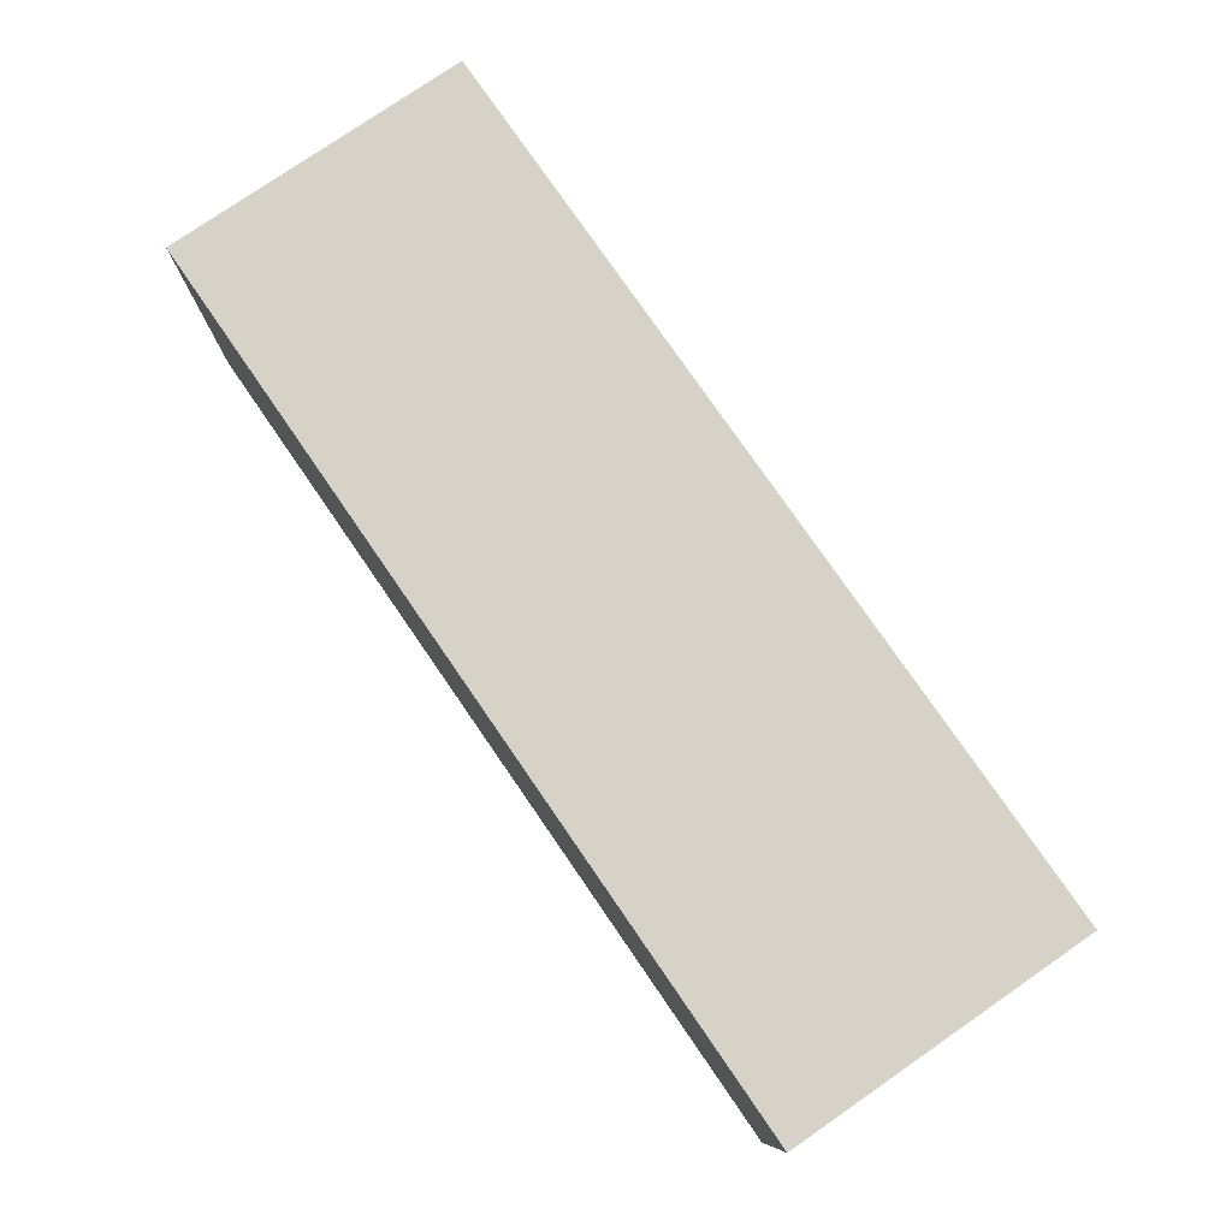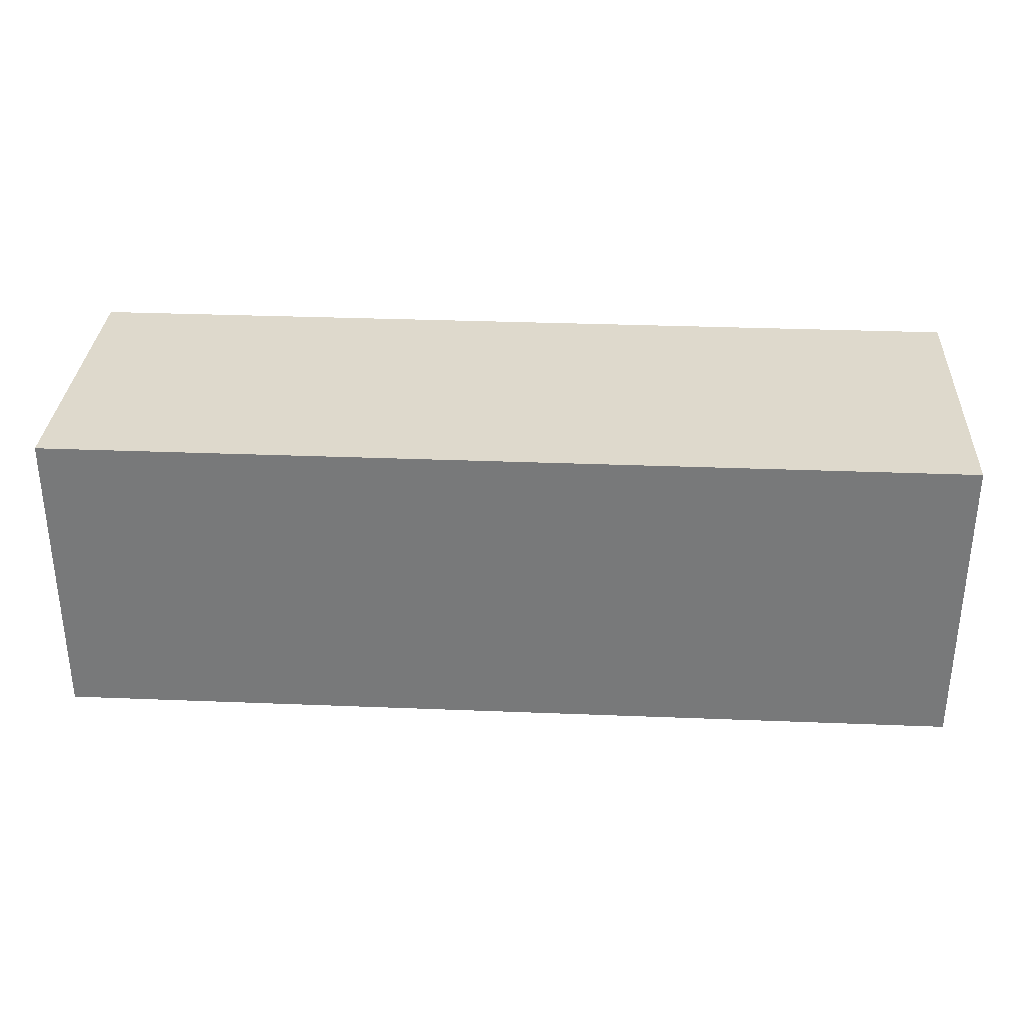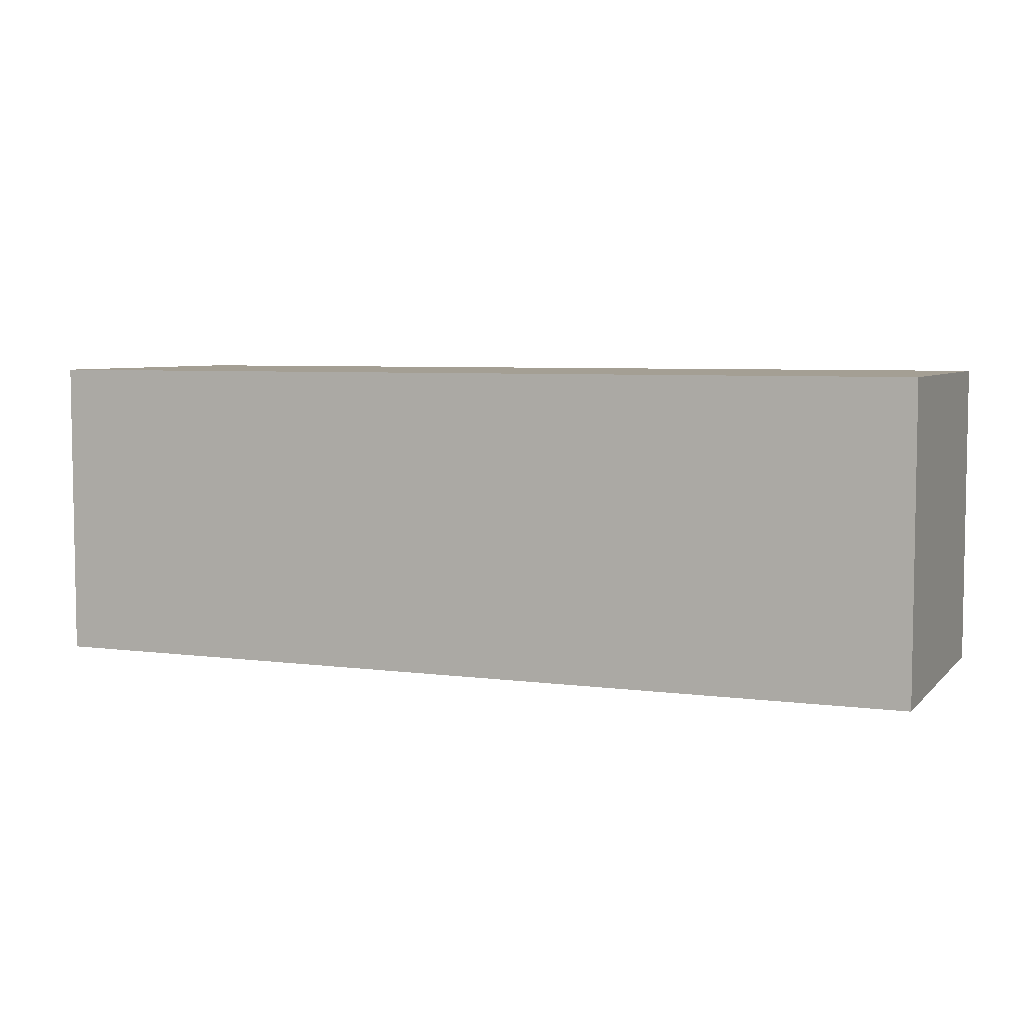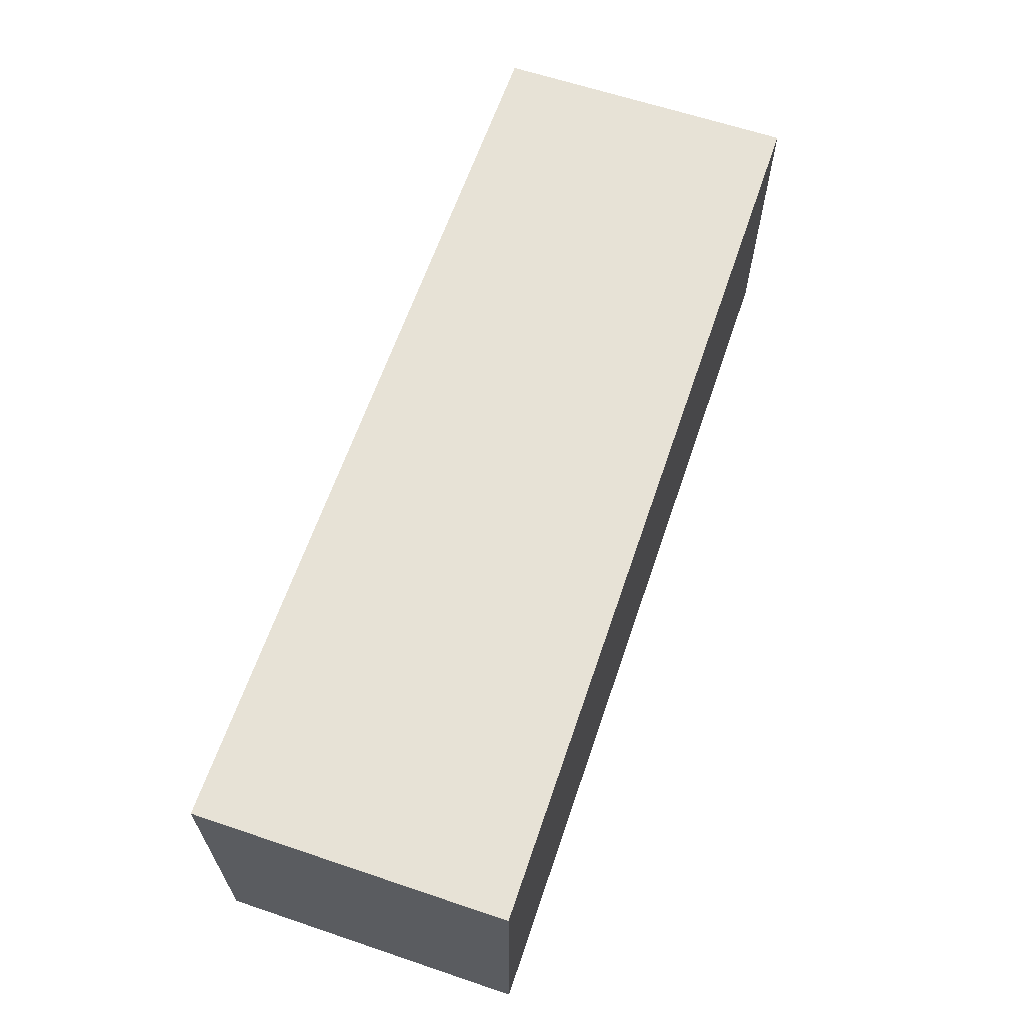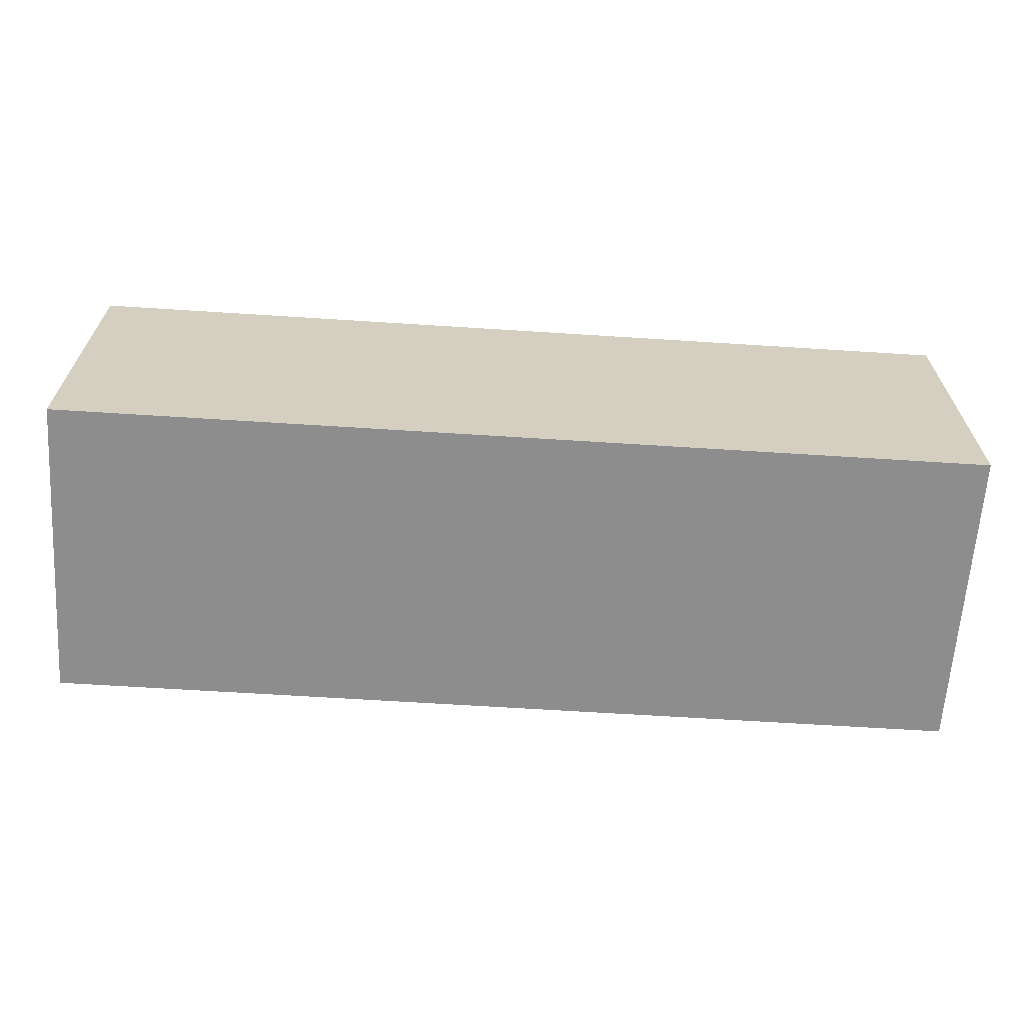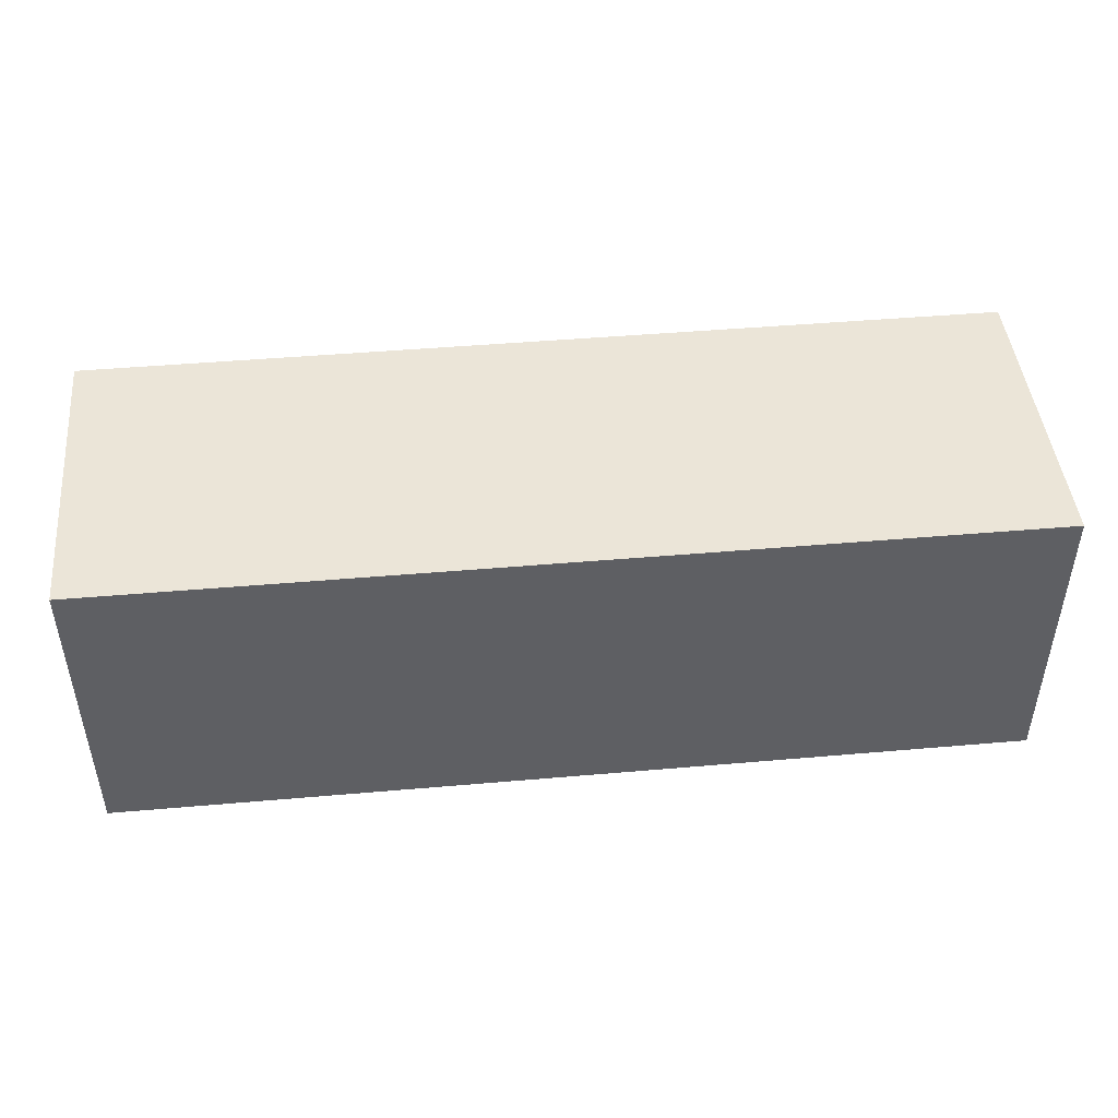
<metadata>
{"format":"obj","ext":"obj","renderer":"f3d","projection":"perspective","resolution":1024,"background":"white","views":[{"elev":77.9,"azim":55.4,"up":"+Y"},{"elev":32.0,"azim":3.2,"up":"+Z"},{"elev":5.6,"azim":22.4,"up":"+Y"},{"elev":63.2,"azim":108.8,"up":"+Y"},{"elev":-64.6,"azim":-3.7,"up":"+Z"},{"elev":45.9,"azim":174.3,"up":"+Y"}]}
</metadata>
<code>
o 腰
v -3 -2 1
v -3 0 1
v -3 -2 -1
v -3 0 -1
v 3 -2 1
v 3 0 1
v 3 -2 -1
v 3 0 -1
f 2 3 1
f 4 7 3
f 8 5 7
f 6 1 5
f 7 1 3
f 4 6 8
f 2 4 3
f 4 8 7
f 8 6 5
f 6 2 1
f 7 5 1
f 4 2 6

</code>
